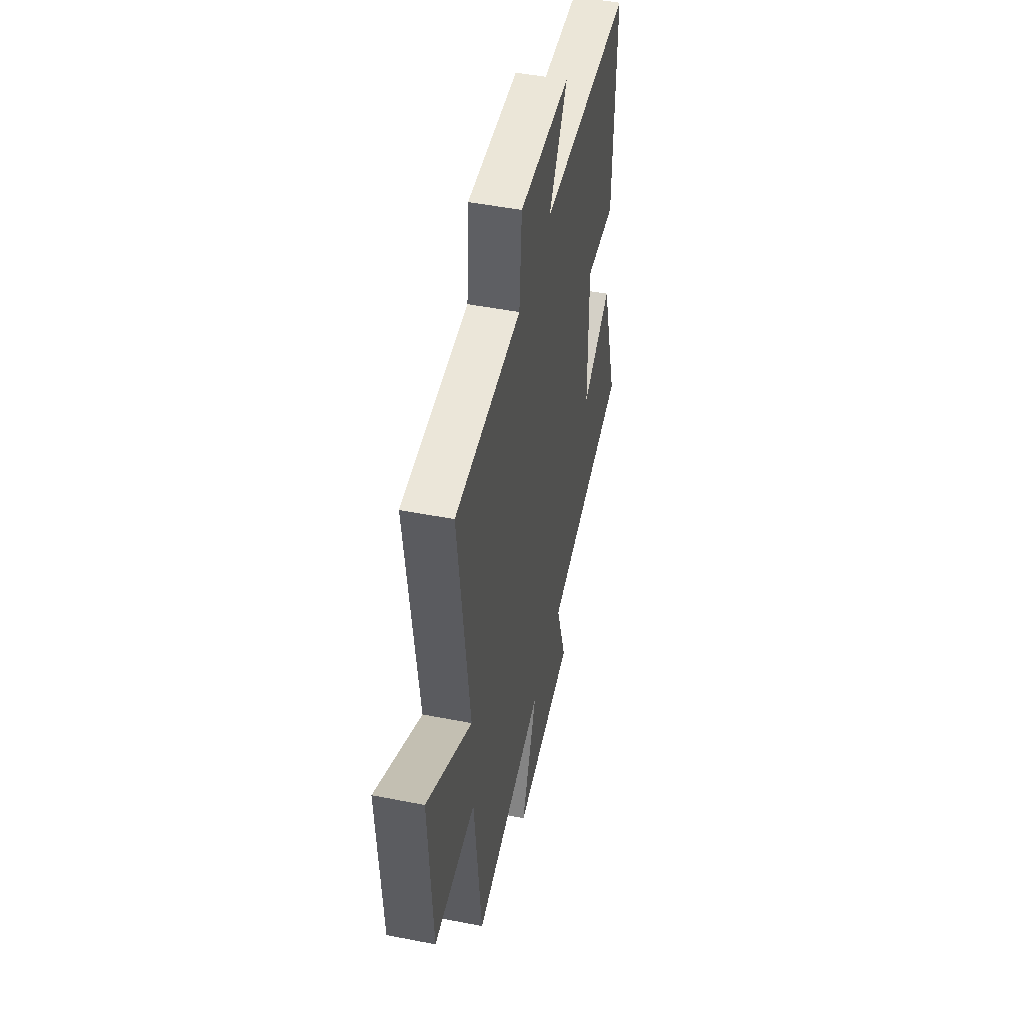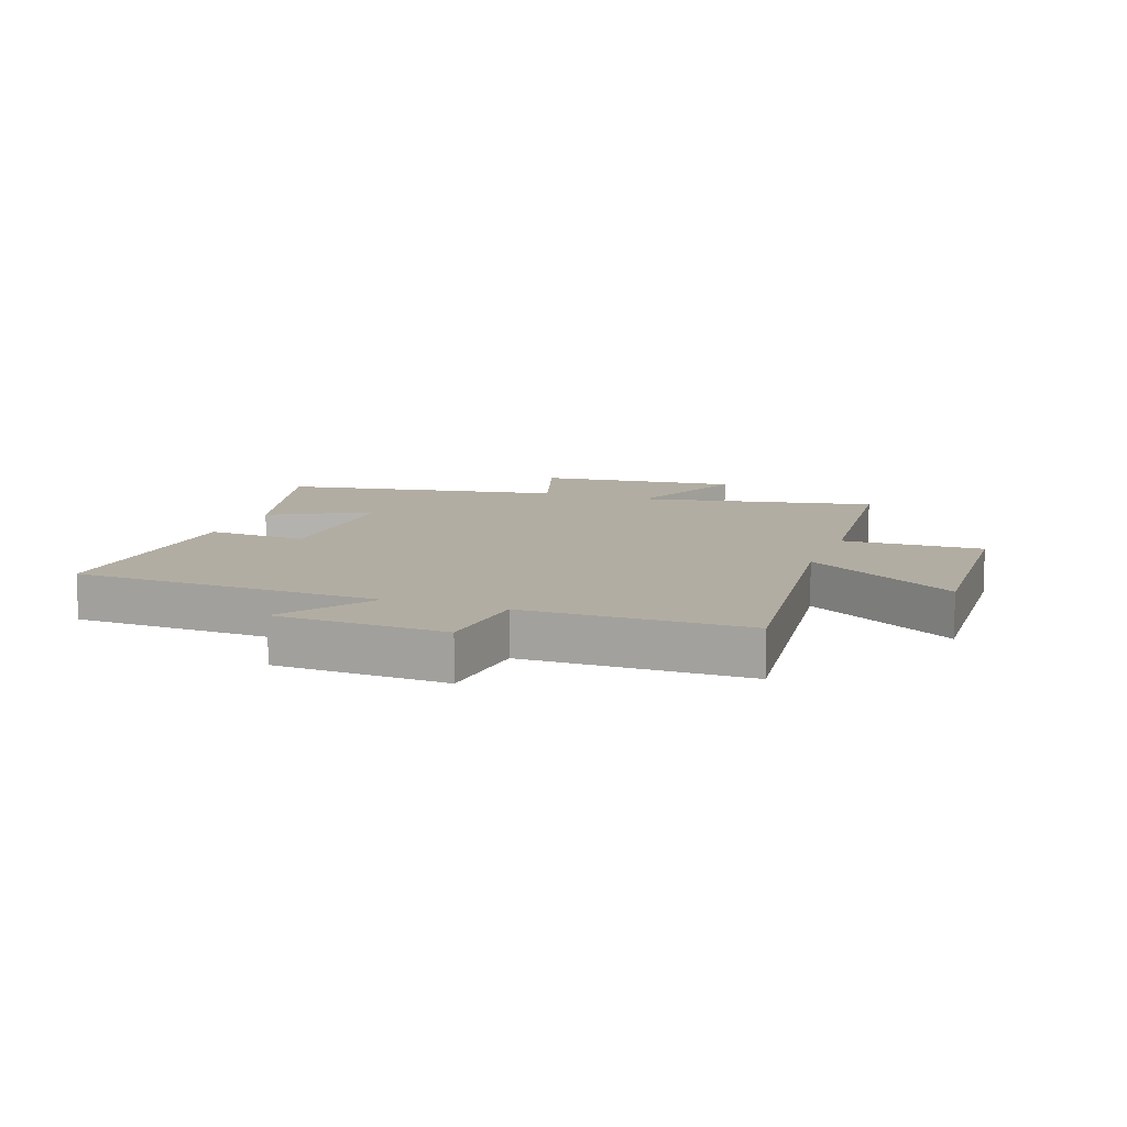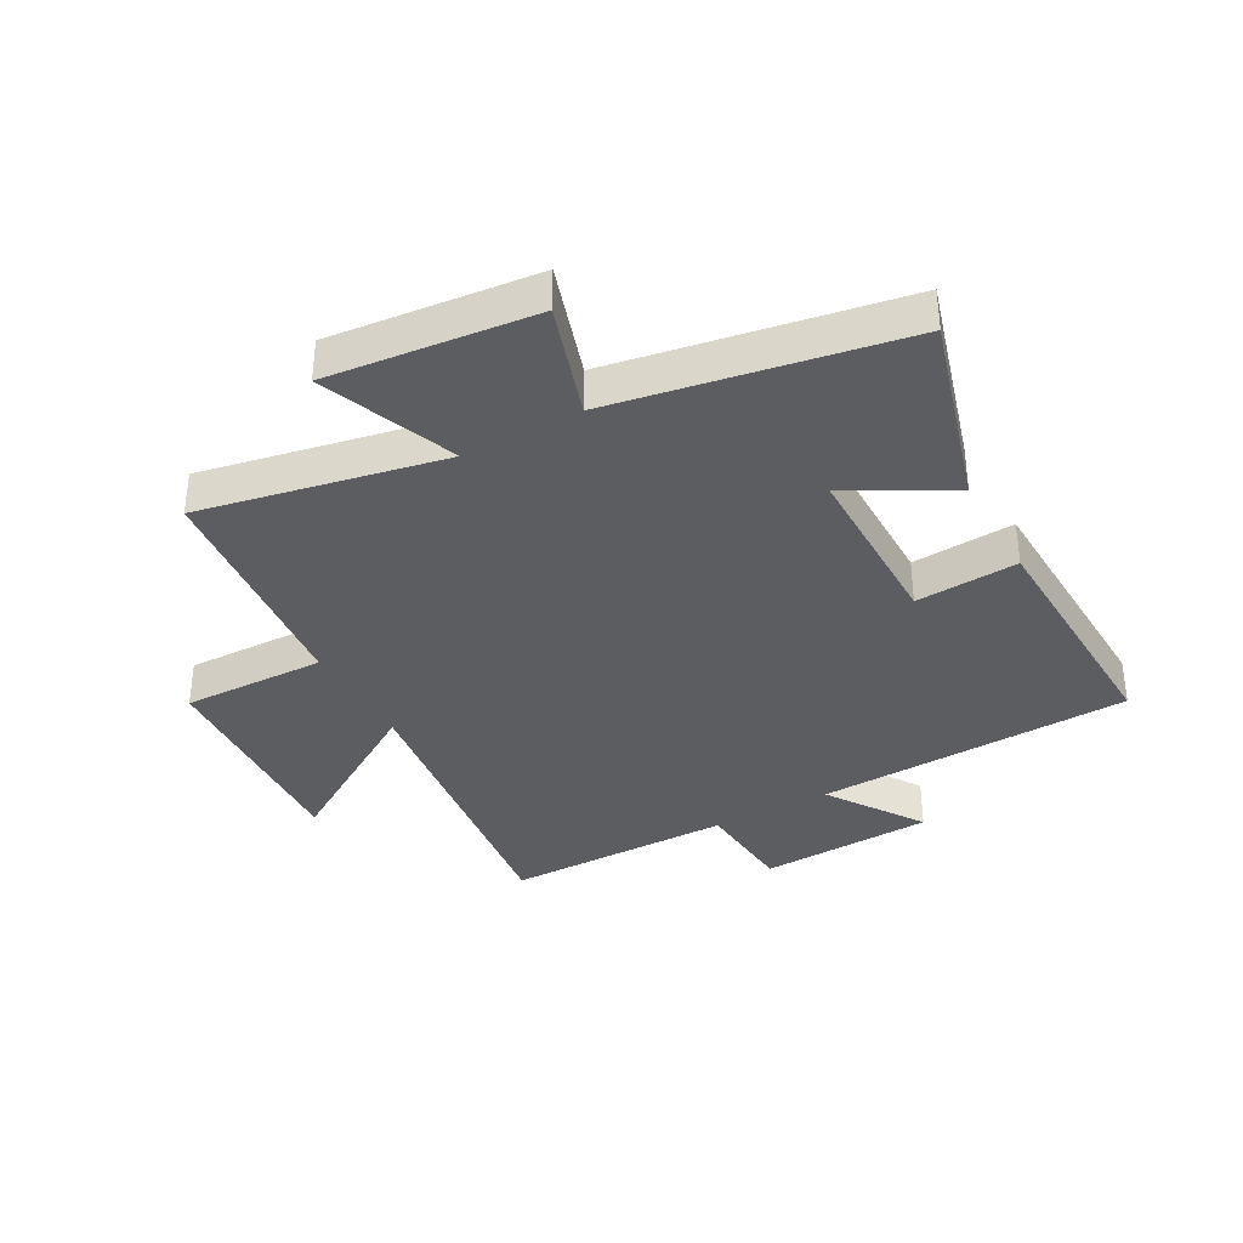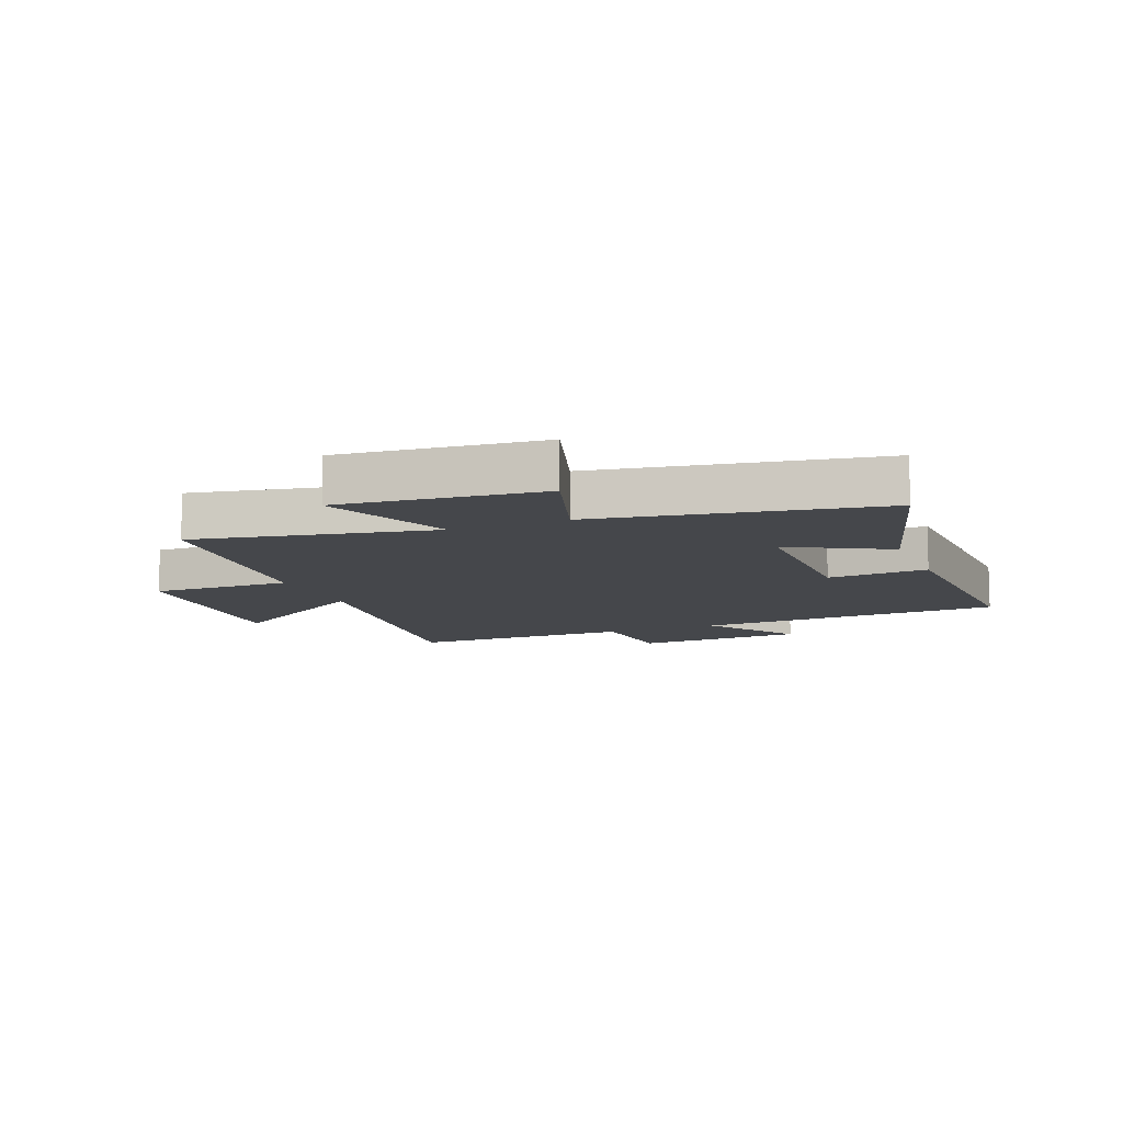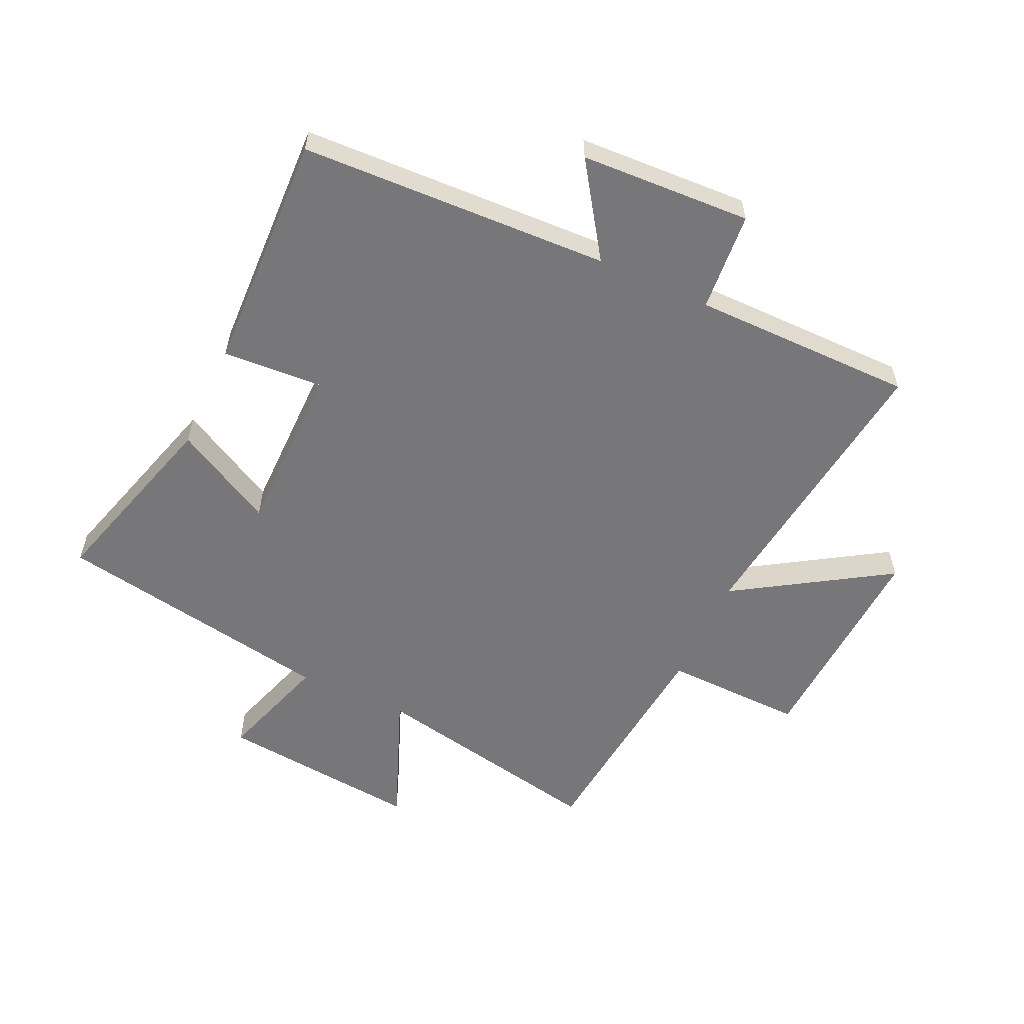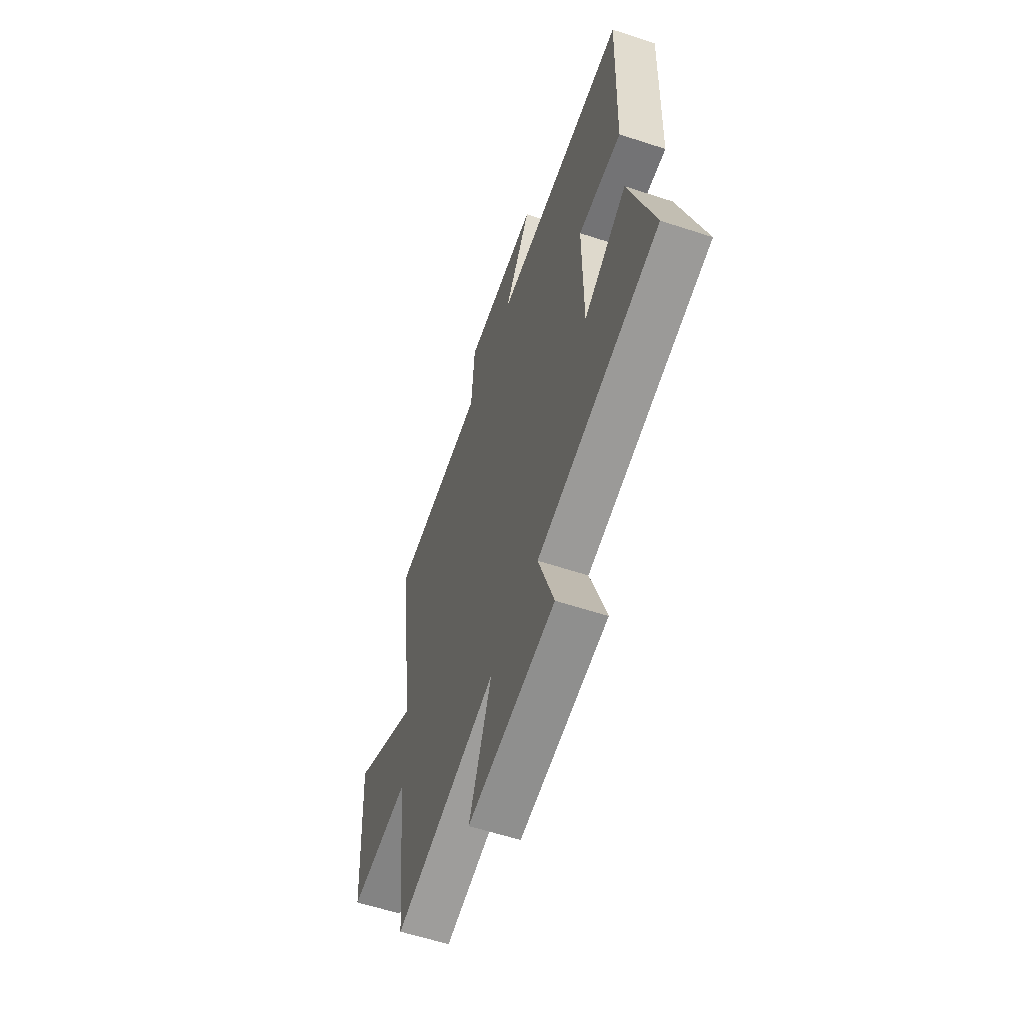
<metadata>
{"format":"obj","ext":"obj","renderer":"f3d","projection":"perspective","resolution":1024,"background":"white","views":[{"elev":48.2,"azim":102.4,"up":"+Z"},{"elev":10.6,"azim":20.3,"up":"+Y"},{"elev":-36.1,"azim":-150.9,"up":"+Y"},{"elev":-10.4,"azim":-157.7,"up":"+Y"},{"elev":-57.2,"azim":-24.5,"up":"+Y"},{"elev":-59.3,"azim":-108.7,"up":"+Z"}]}
</metadata>
<code>
v -0.513 0.07 0.482
v 0.001 0.07 0.5
v -0.102 0.07 0.654
v 0.182 0.07 0.666
v 0.195 0.07 0.5
v 0.565 0.07 0.497
v 0.5 0.07 0.001
v 0.755 0.07 0.16
v 0.733 0.07 -0.204
v 0.5 0.07 -0.197
v 0.459 0.07 -0.58
v 0.064 0.07 -0.5
v 0.15 0.07 -0.72
v -0.186 0.07 -0.684
v -0.126 0.07 -0.5
v -0.593 0.07 -0.416
v -0.5 0.07 -0.104
v -0.335 0.07 -0.194
v -0.333 0.07 0.092
v -0.5 0.07 0.082
v -0.513 0 0.482
v 0.001 0 0.5
v -0.102 0 0.654
v 0.182 0 0.666
v 0.195 0 0.5
v 0.565 0 0.497
v 0.5 0 0.001
v 0.755 0 0.16
v 0.733 0 -0.204
v 0.5 0 -0.197
v 0.459 0 -0.58
v 0.064 0 -0.5
v 0.15 0 -0.72
v -0.186 0 -0.684
v -0.126 0 -0.5
v -0.593 0 -0.416
v -0.5 0 -0.104
v -0.335 0 -0.194
v -0.333 0 0.092
v -0.5 0 0.082
f 19 20 1 2
f 18 19 2
f 15 16 17 18
f 15 18 2
f 12 13 14 15
f 12 15 2
f 10 11 12 2
f 7 8 9 10
f 7 10 2 3
f 5 6 7
f 5 7 3
f 3 4 5
f 22 21 40 39
f 22 39 38
f 38 37 36 35
f 22 38 35
f 35 34 33 32
f 22 35 32
f 22 32 31 30
f 30 29 28 27
f 23 22 30 27
f 27 26 25
f 23 27 25
f 25 24 23
f 1 21 22 2
f 2 22 23 3
f 3 23 24 4
f 4 24 25 5
f 5 25 26 6
f 6 26 27 7
f 7 27 28 8
f 8 28 29 9
f 9 29 30 10
f 10 30 31 11
f 11 31 32 12
f 12 32 33 13
f 13 33 34 14
f 14 34 35 15
f 15 35 36 16
f 16 36 37 17
f 17 37 38 18
f 18 38 39 19
f 19 39 40 20
f 20 40 21 1

</code>
